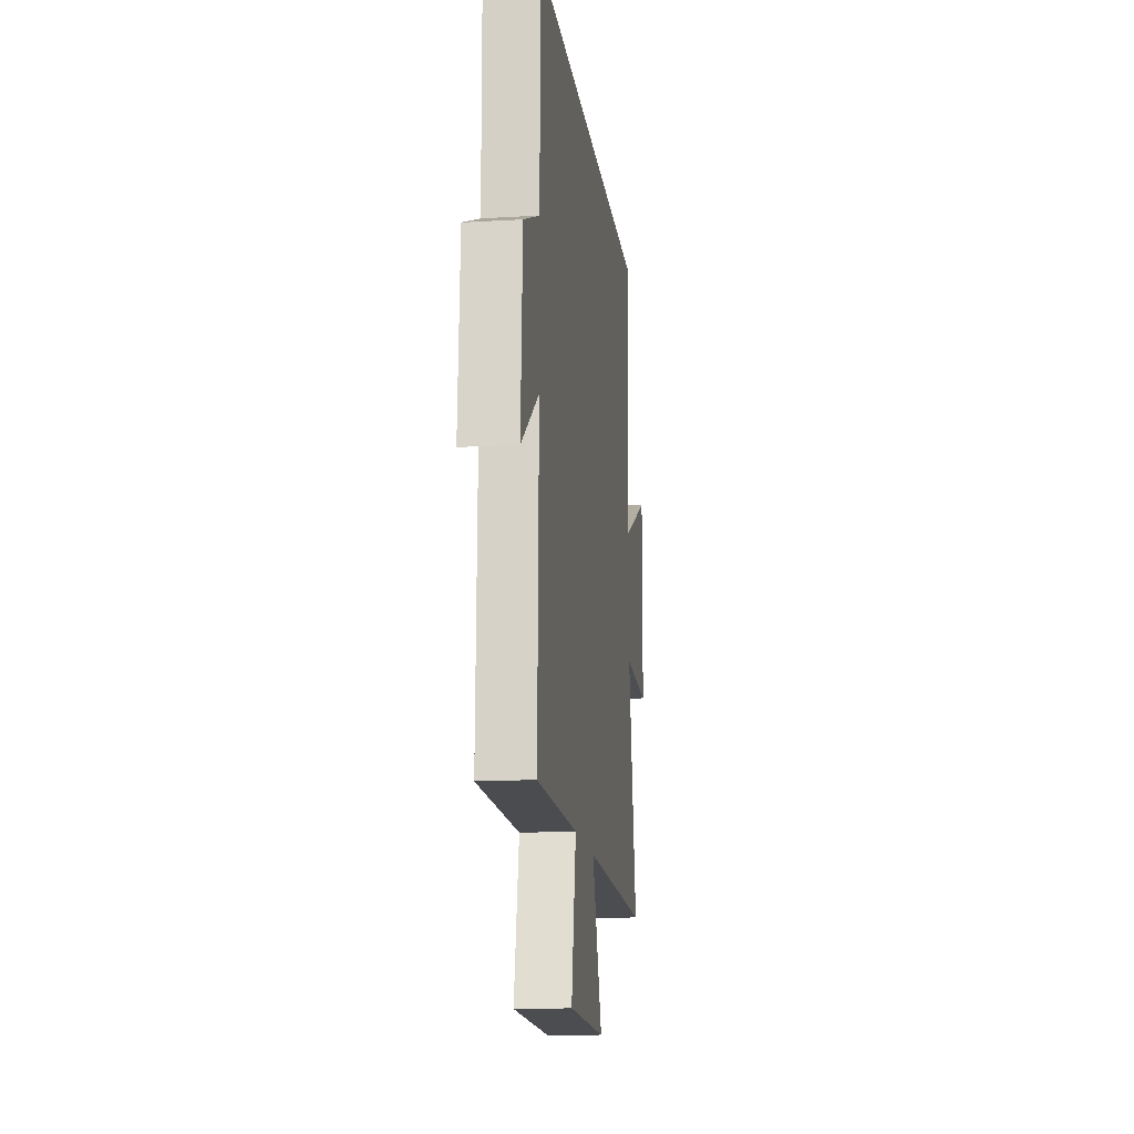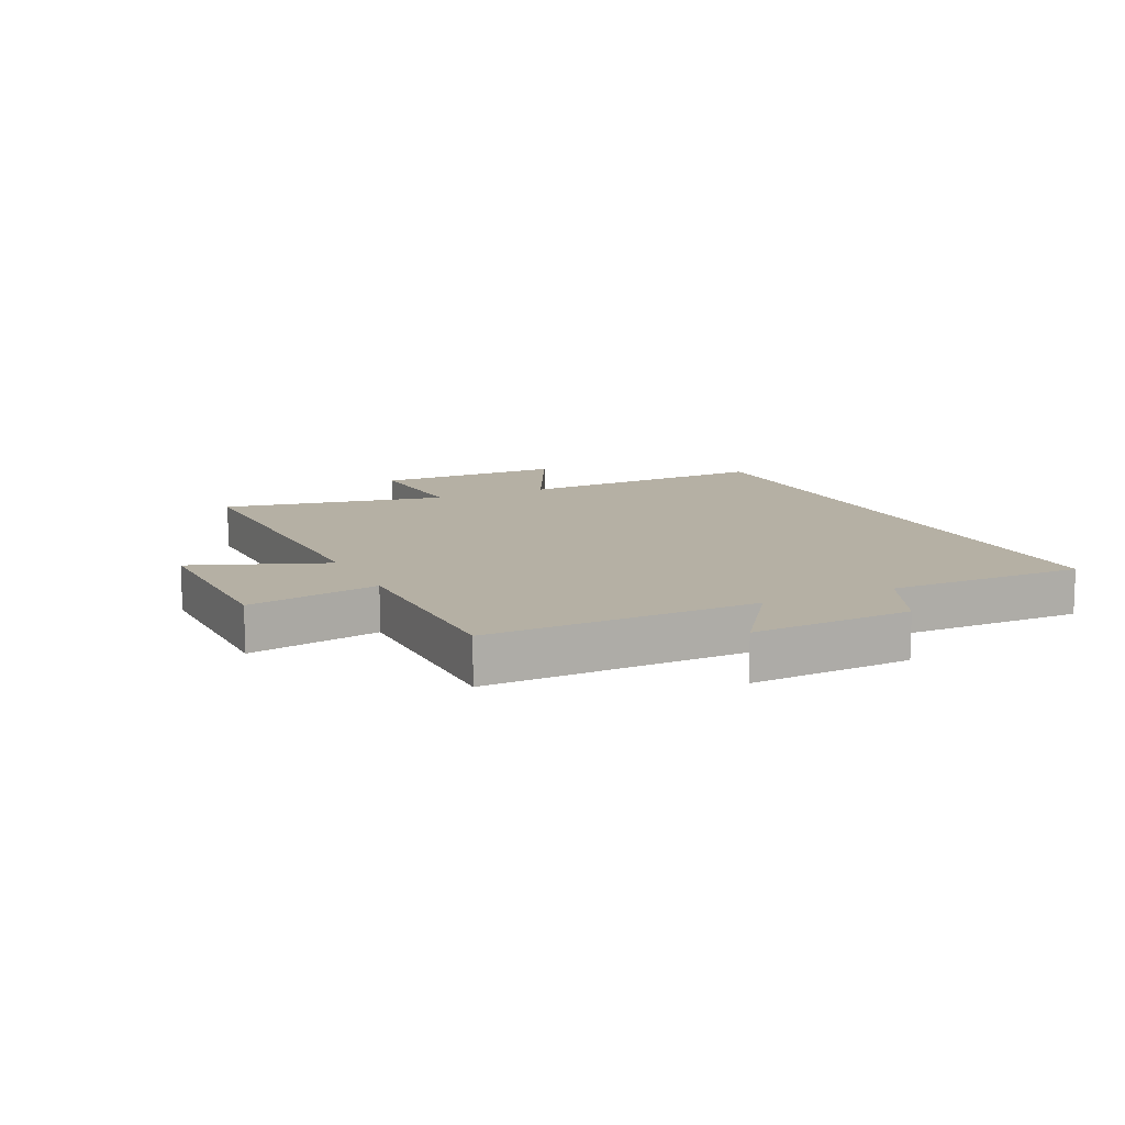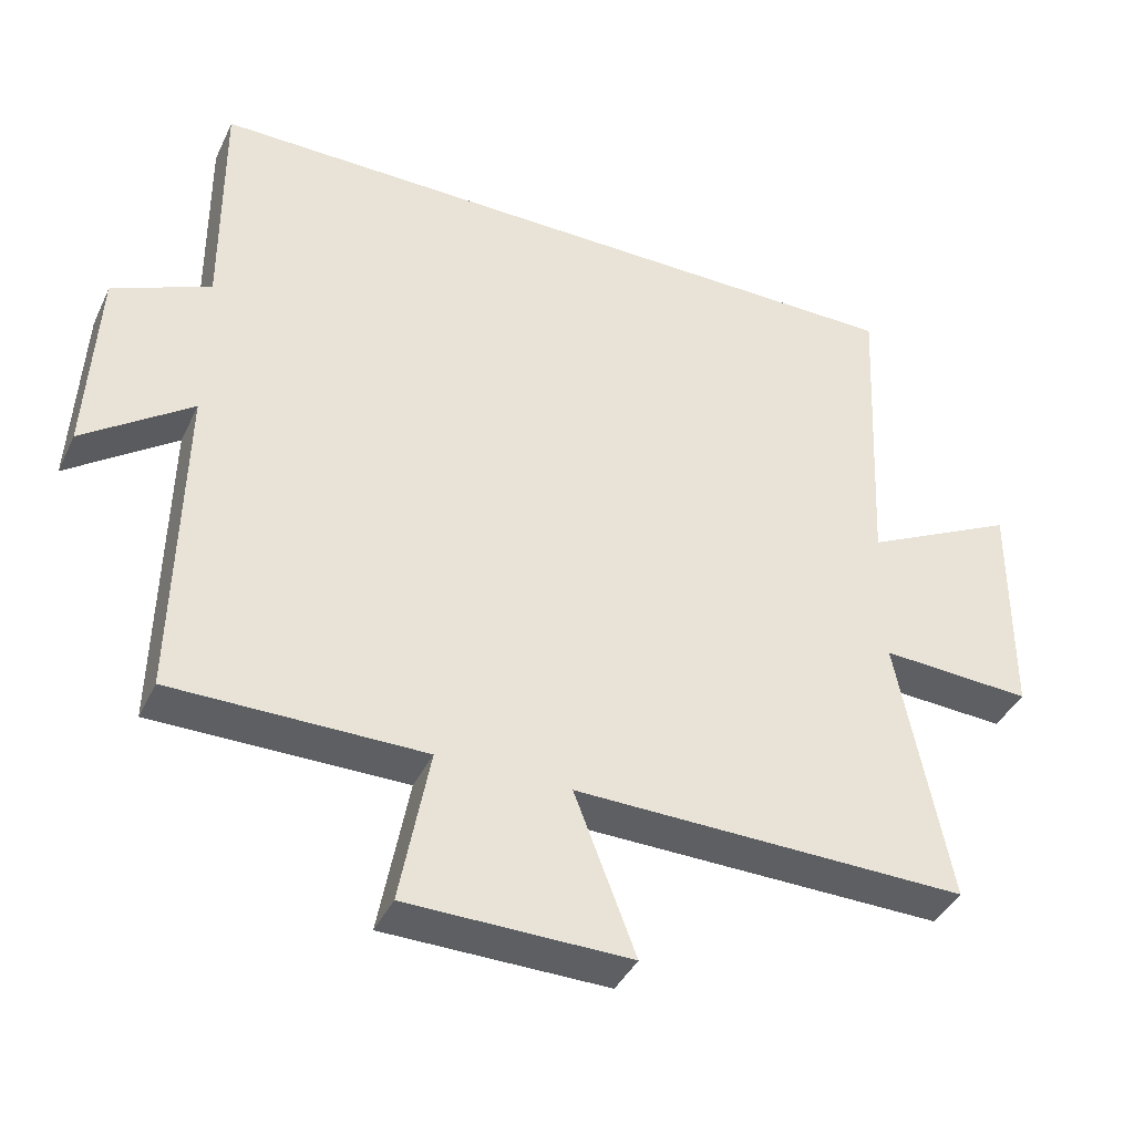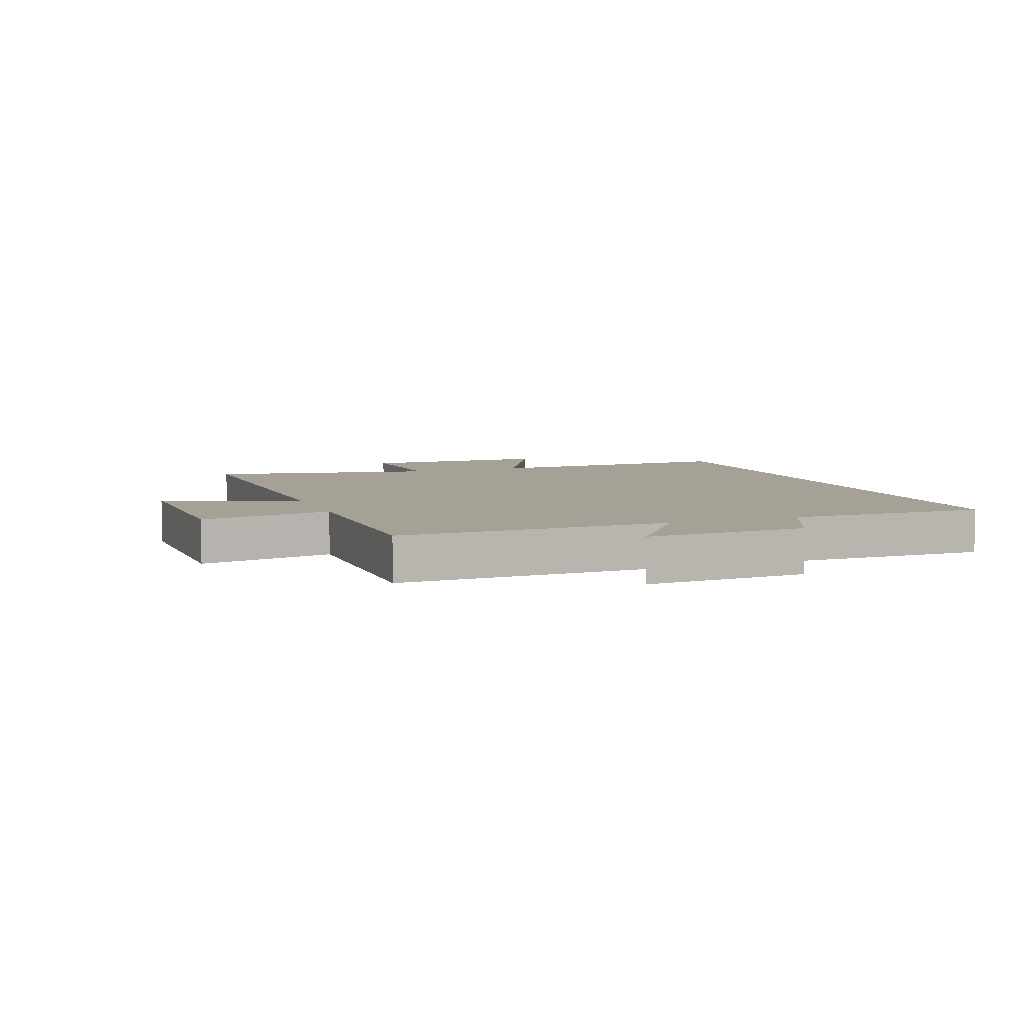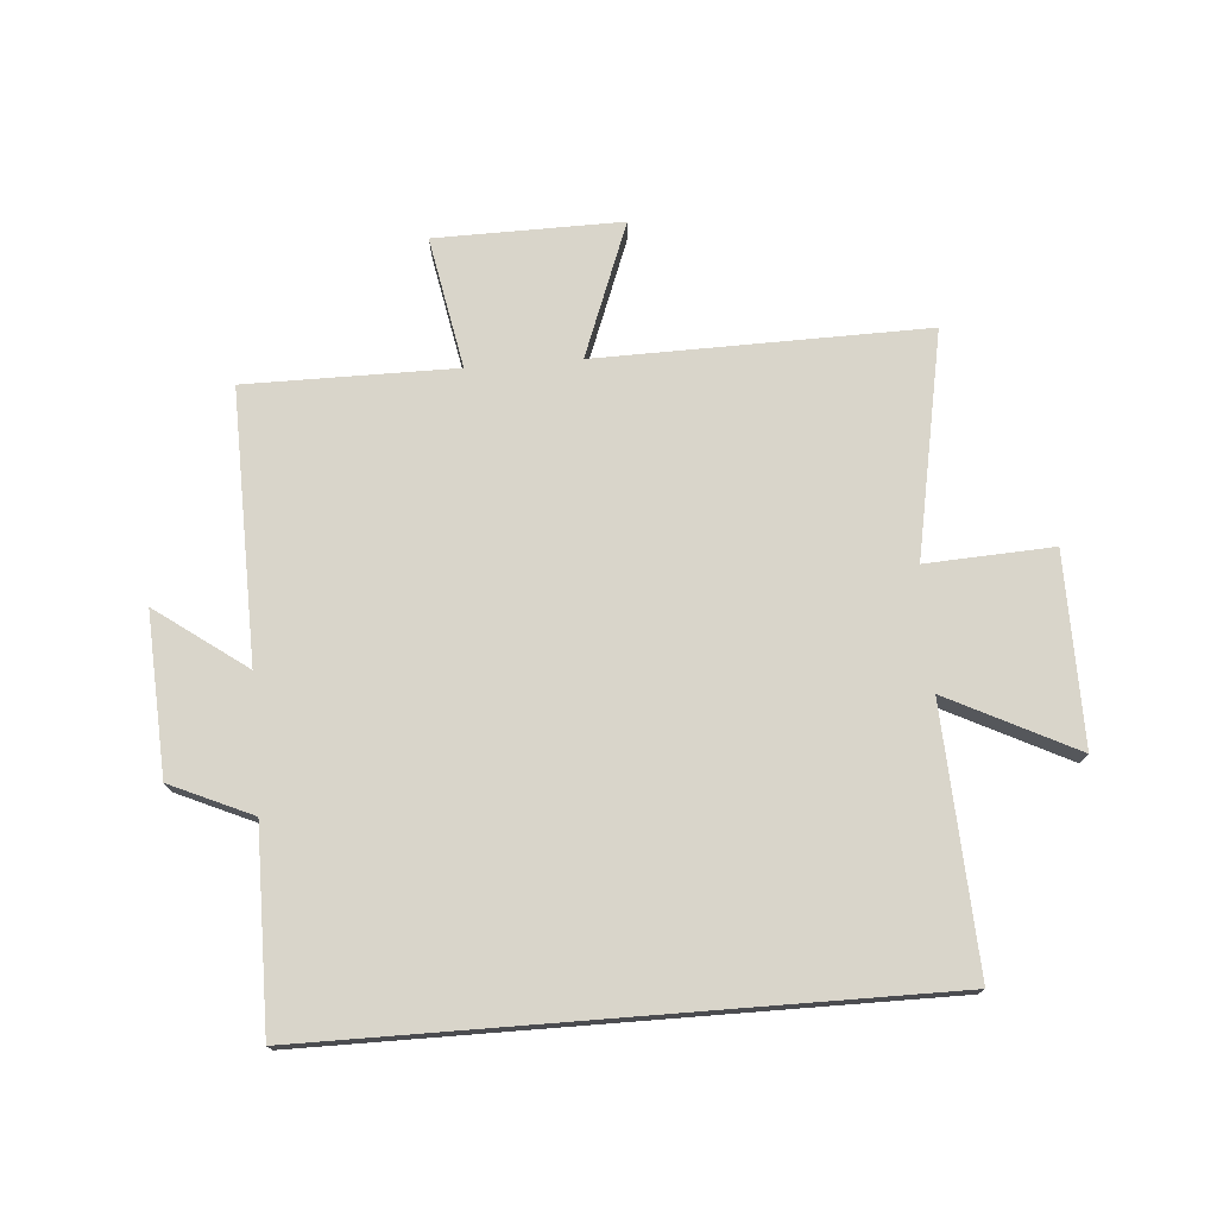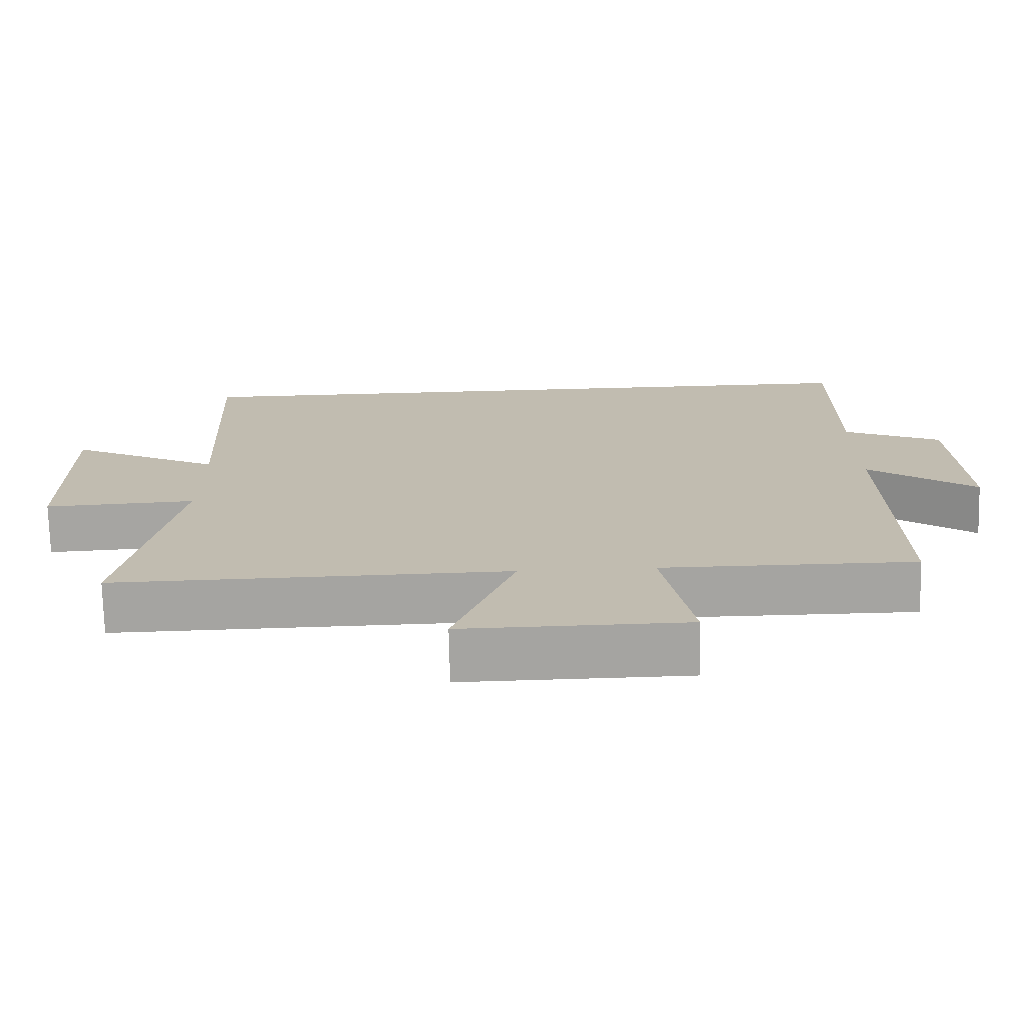
<metadata>
{"format":"obj","ext":"obj","renderer":"f3d","projection":"perspective","resolution":1024,"background":"white","views":[{"elev":-15.1,"azim":-82.8,"up":"+Z"},{"elev":11.6,"azim":-115.4,"up":"+Y"},{"elev":-40.1,"azim":-23.7,"up":"+Z"},{"elev":6.2,"azim":-110.5,"up":"+Y"},{"elev":74.4,"azim":-4.5,"up":"+Y"},{"elev":-73.3,"azim":-178.6,"up":"+Z"}]}
</metadata>
<code>
v -0.509 0.07 -0.5
v -0.5 0.07 -0.049
v -0.65 0.07 -0.158
v -0.636 0.07 0.11
v -0.5 0.07 0.171
v -0.502 0.07 0.5
v 0.521 0.07 0.5
v 0.5 0.07 0.066
v 0.713 0.07 0.173
v 0.711 0.07 -0.145
v 0.5 0.07 -0.134
v 0.572 0.07 -0.509
v 0.024 0.07 -0.5
v 0.109 0.07 -0.723
v -0.201 0.07 -0.719
v -0.16 0.07 -0.5
v -0.509 0 -0.5
v -0.5 0 -0.049
v -0.65 0 -0.158
v -0.636 0 0.11
v -0.5 0 0.171
v -0.502 0 0.5
v 0.521 0 0.5
v 0.5 0 0.066
v 0.713 0 0.173
v 0.711 0 -0.145
v 0.5 0 -0.134
v 0.572 0 -0.509
v 0.024 0 -0.5
v 0.109 0 -0.723
v -0.201 0 -0.719
v -0.16 0 -0.5
f 13 14 15 16
f 13 16 1 2
f 11 12 13 2
f 8 9 10 11
f 8 11 2
f 5 6 7 8
f 5 8 2
f 2 3 4 5
f 32 31 30 29
f 18 17 32 29
f 18 29 28 27
f 27 26 25 24
f 18 27 24
f 24 23 22 21
f 18 24 21
f 21 20 19 18
f 1 17 18 2
f 2 18 19 3
f 3 19 20 4
f 4 20 21 5
f 5 21 22 6
f 6 22 23 7
f 7 23 24 8
f 8 24 25 9
f 9 25 26 10
f 10 26 27 11
f 11 27 28 12
f 12 28 29 13
f 13 29 30 14
f 14 30 31 15
f 15 31 32 16
f 16 32 17 1

</code>
